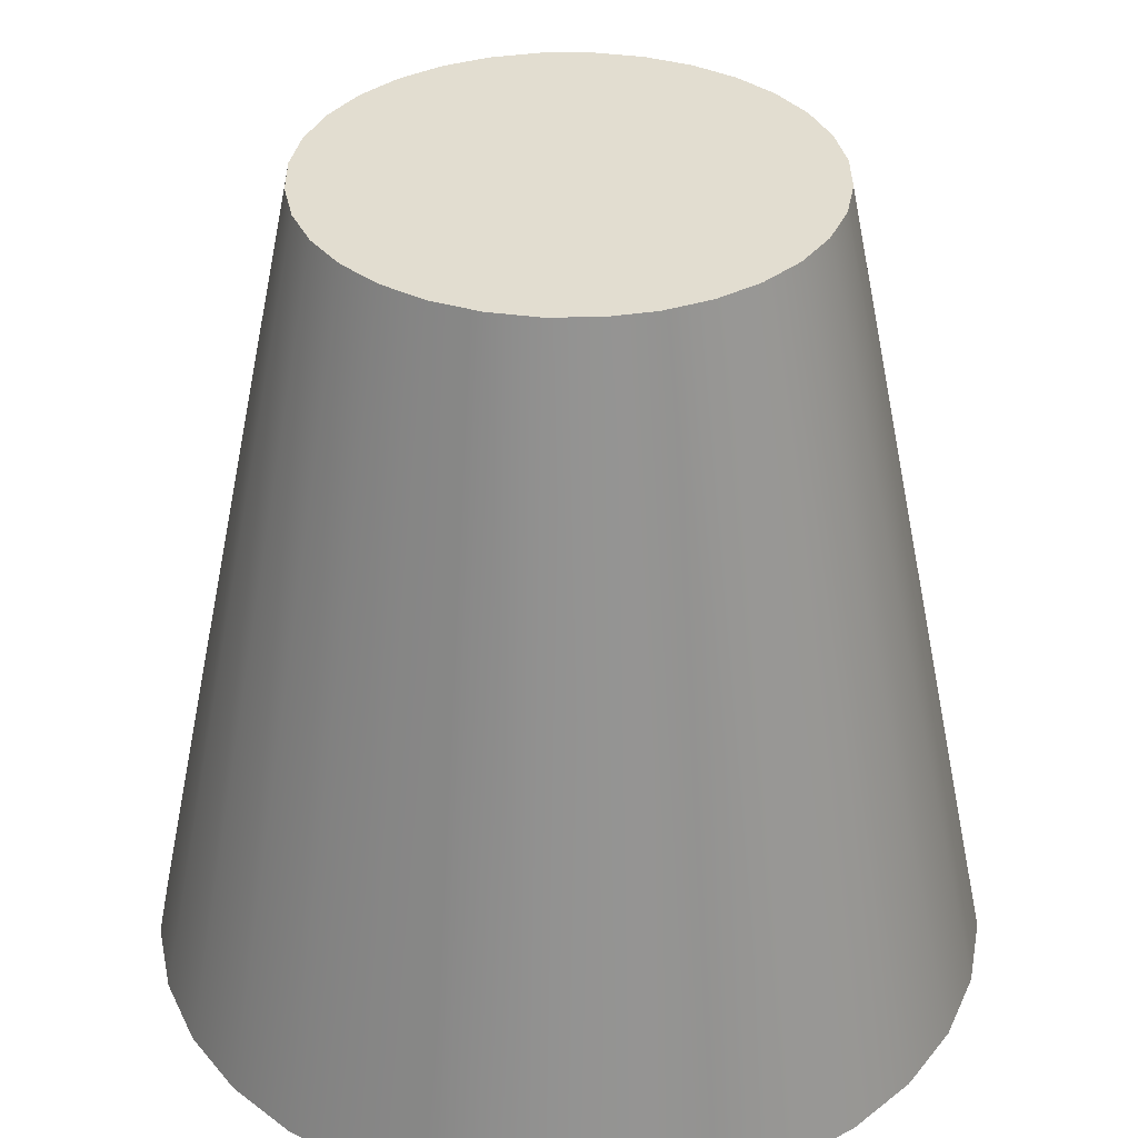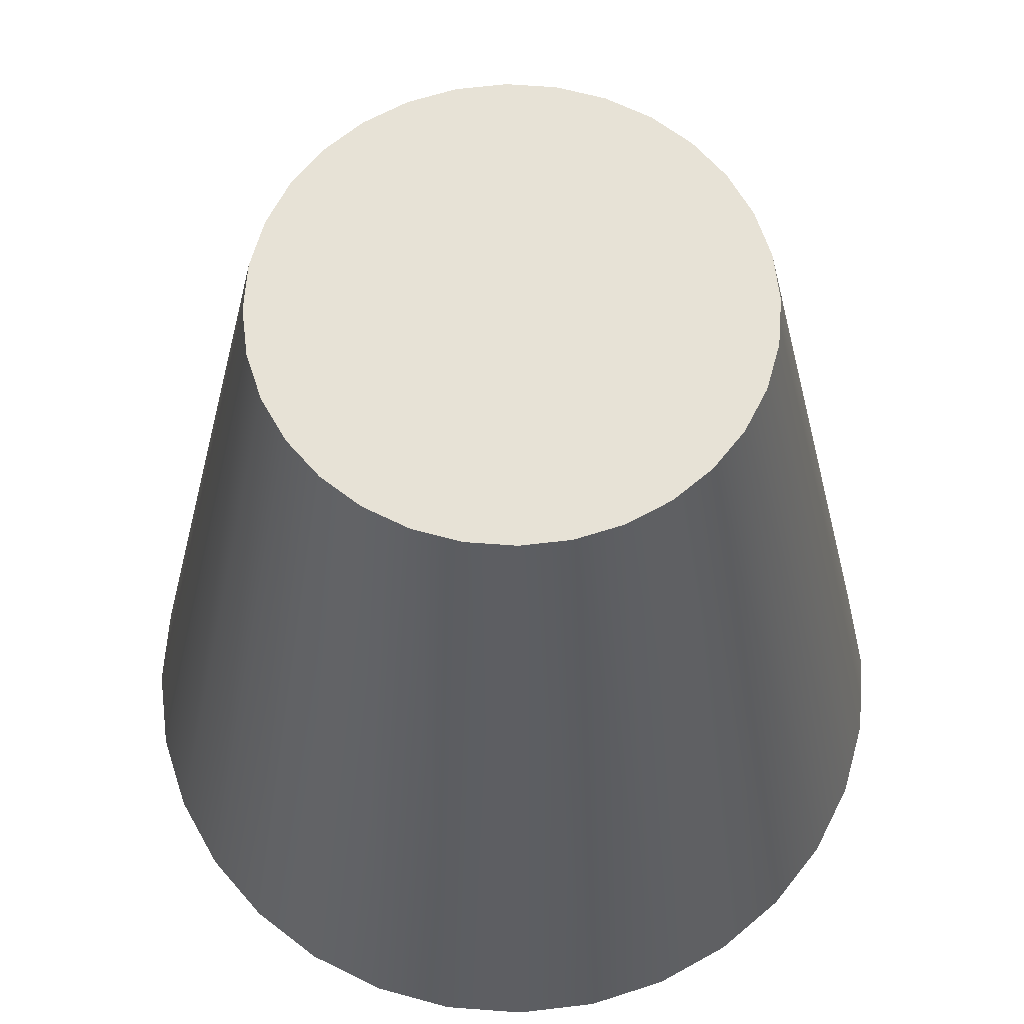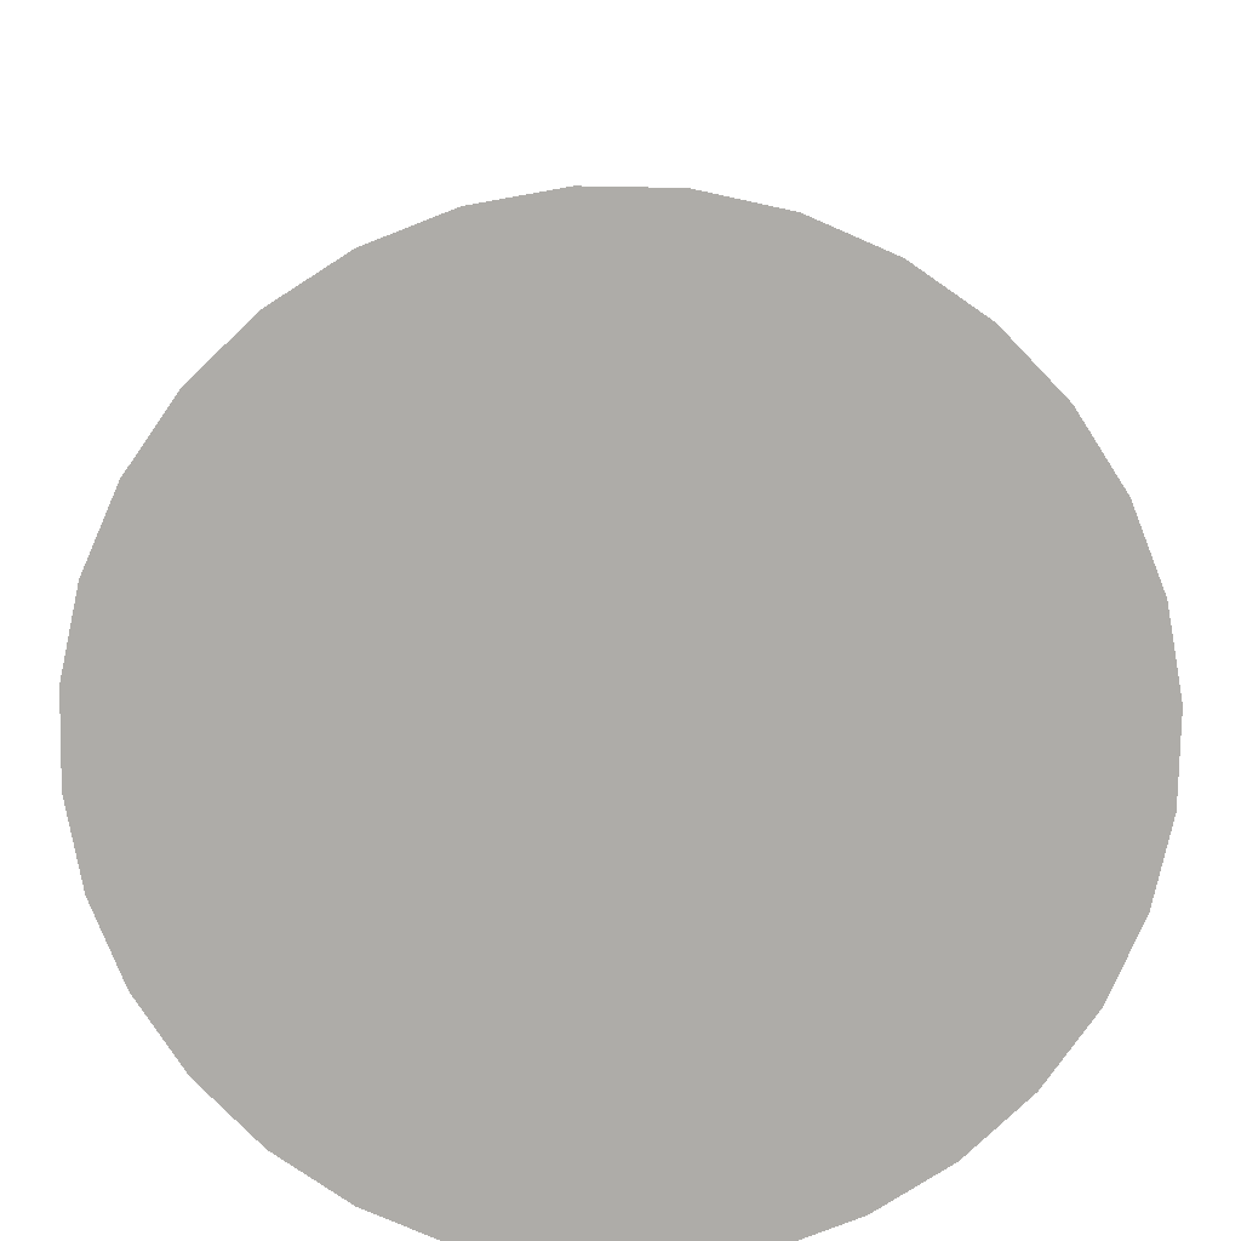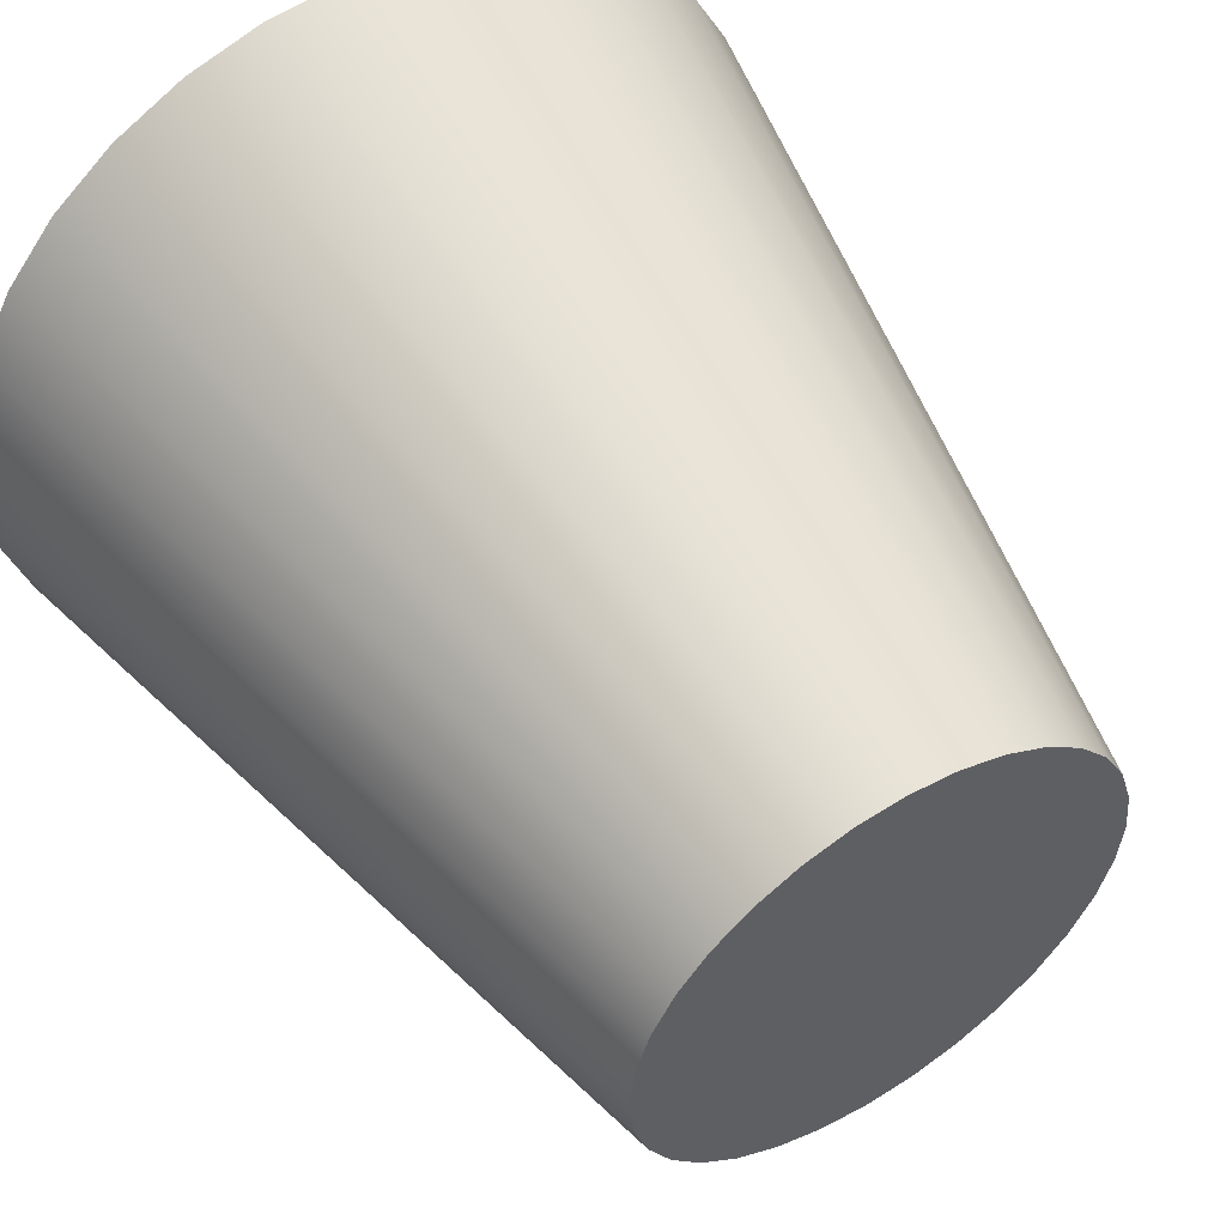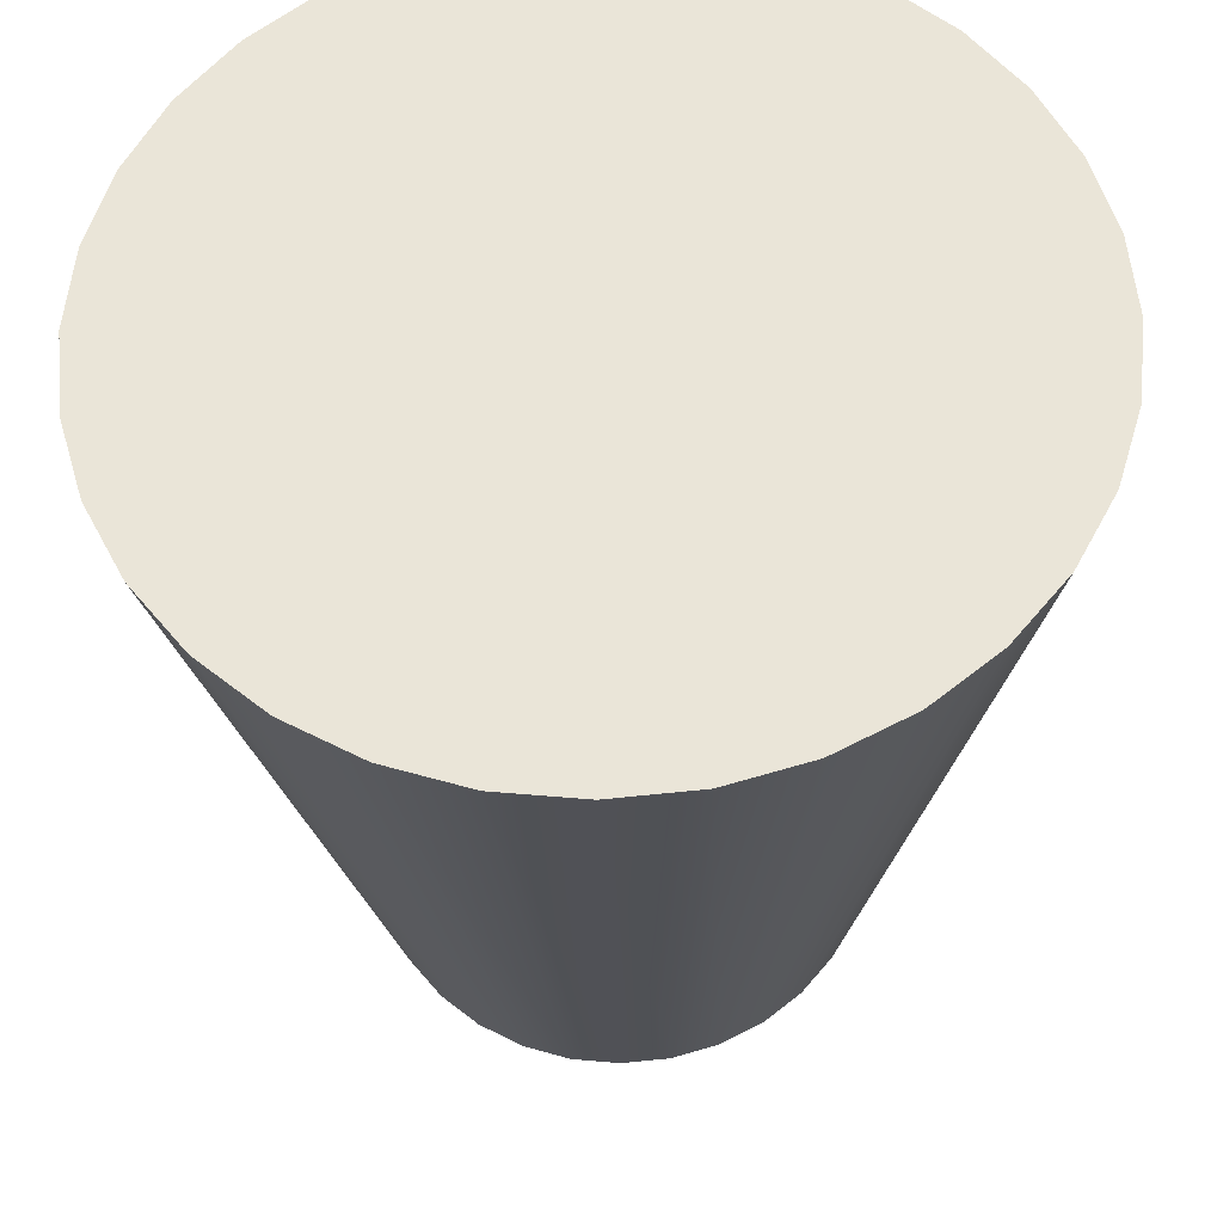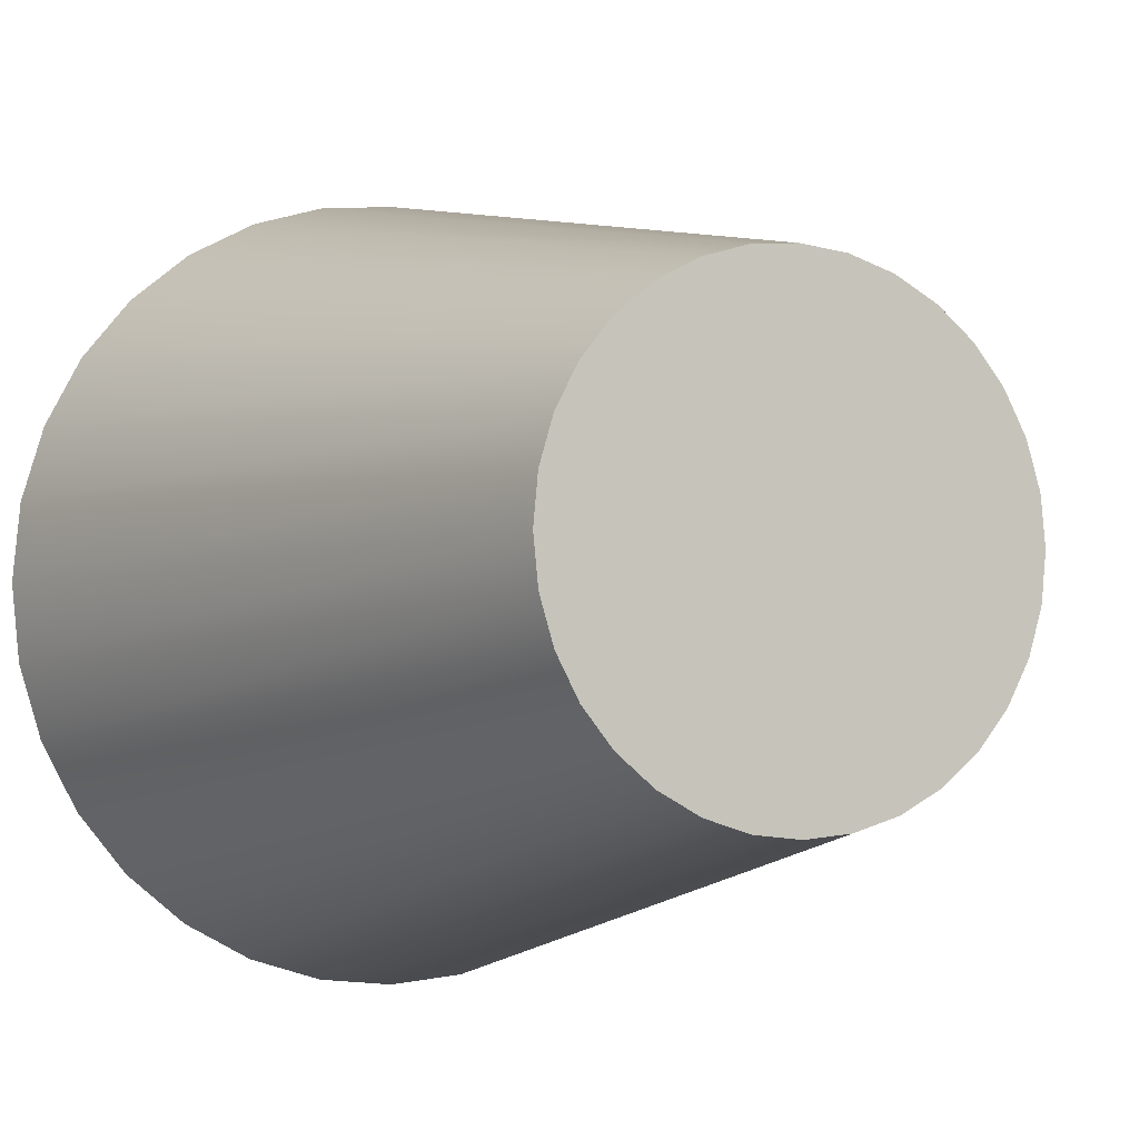
<metadata>
{"format":"obj","ext":"obj","renderer":"f3d","projection":"perspective","resolution":1024,"background":"white","views":[{"elev":35.1,"azim":72.7,"up":"+Y"},{"elev":63.0,"azim":10.1,"up":"+Y"},{"elev":-76.8,"azim":-62.8,"up":"+Y"},{"elev":53.3,"azim":148.0,"up":"+Z"},{"elev":-32.1,"azim":1.3,"up":"+Z"},{"elev":-3.8,"azim":152.9,"up":"+Z"}]}
</metadata>
<code>
o Body_Sphere.005
v -0.5538 -1 0.8326
v -0.326 1 0.4902
v -0.7056 -1 0.7086
v -0.4154 1 0.4172
v -0.8303 -1 0.5573
v -0.4888 1 0.3281
v -0.9231 -1 0.3846
v -0.5434 1 0.2264
v -0.9804 -1 0.1971
v -0.5772 1 0.1161
v -1 -1 0.002101
v -0.5887 1 0.001236
v -0.9812 -1 -0.193
v -0.5776 1 -0.1136
v -0.9247 -1 -0.3807
v -0.5444 1 -0.2241
v -0.8326 -1 -0.5538
v -0.4902 1 -0.326
v -0.7086 -1 -0.7056
v -0.4172 1 -0.4154
v -0.5573 -1 -0.8303
v -0.3281 1 -0.4888
v -0.3846 -1 -0.9231
v -0.2264 1 -0.5434
v -0.1971 -1 -0.9804
v -0.1161 1 -0.5772
v -0.002101 -1 -1
v -0.001237 1 -0.5887
v 0.193 -1 -0.9812
v 0.1136 1 -0.5776
v 0.3807 -1 -0.9247
v 0.2241 1 -0.5444
v 0.5538 -1 -0.8326
v 0.326 1 -0.4902
v 0.7056 -1 -0.7086
v 0.4154 1 -0.4172
v 0.8303 -1 -0.5573
v 0.4888 1 -0.3281
v 0.9231 -1 -0.3846
v 0.5434 1 -0.2264
v 0.9804 -1 -0.1972
v 0.5772 1 -0.1161
v 1 -1 -0.002101
v 0.5887 1 -0.001237
v 0.9812 -1 0.193
v 0.5776 1 0.1136
v 0.9247 -1 0.3807
v 0.5444 1 0.2241
v 0.8326 -1 0.5538
v 0.4902 1 0.326
v 0.7086 -1 0.7056
v 0.4172 1 0.4154
v 0.5573 -1 0.8303
v 0.3281 1 0.4888
v 0.3846 -1 0.9231
v 0.2264 1 0.5434
v 0.1971 -1 0.9804
v 0.1161 1 0.5772
v 0.0021 -1 1
v 0.001237 1 0.5887
v -0.193 -1 0.9812
v -0.1136 1 0.5776
v -0.3807 -1 0.9247
v -0.2241 1 0.5444
f 1 2 4 3
f 3 4 6 5
f 5 6 8 7
f 7 8 10 9
f 9 10 12 11
f 11 12 14 13
f 13 14 16 15
f 15 16 18 17
f 17 18 20 19
f 19 20 22 21
f 21 22 24 23
f 23 24 26 25
f 25 26 28 27
f 27 28 30 29
f 29 30 32 31
f 31 32 34 33
f 33 34 36 35
f 35 36 38 37
f 37 38 40 39
f 39 40 42 41
f 41 42 44 43
f 43 44 46 45
f 45 46 48 47
f 47 48 50 49
f 49 50 52 51
f 51 52 54 53
f 53 54 56 55
f 55 56 58 57
f 57 58 60 59
f 59 60 62 61
f 4 2 64 62 60 58 56 54 52 50 48 46 44 42 40 38 36 34 32 30 28 26 24 22 20 18 16 14 12 10 8 6
f 61 62 64 63
f 63 64 2 1
f 1 3 5 7 9 11 13 15 17 19 21 23 25 27 29 31 33 35 37 39 41 43 45 47 49 51 53 55 57 59 61 63

</code>
